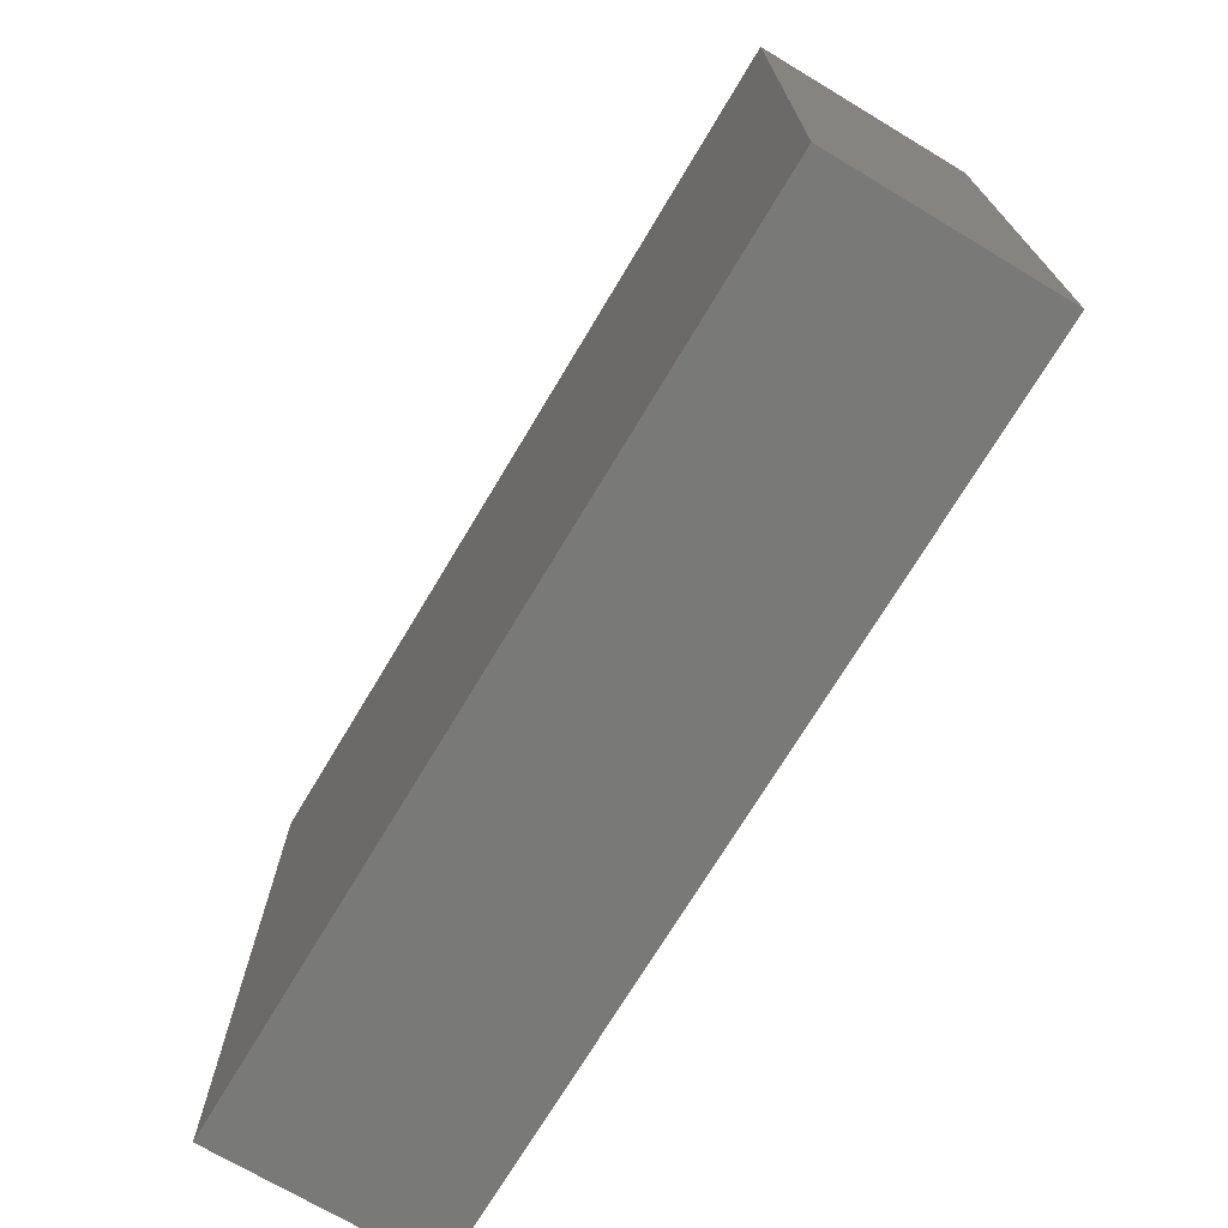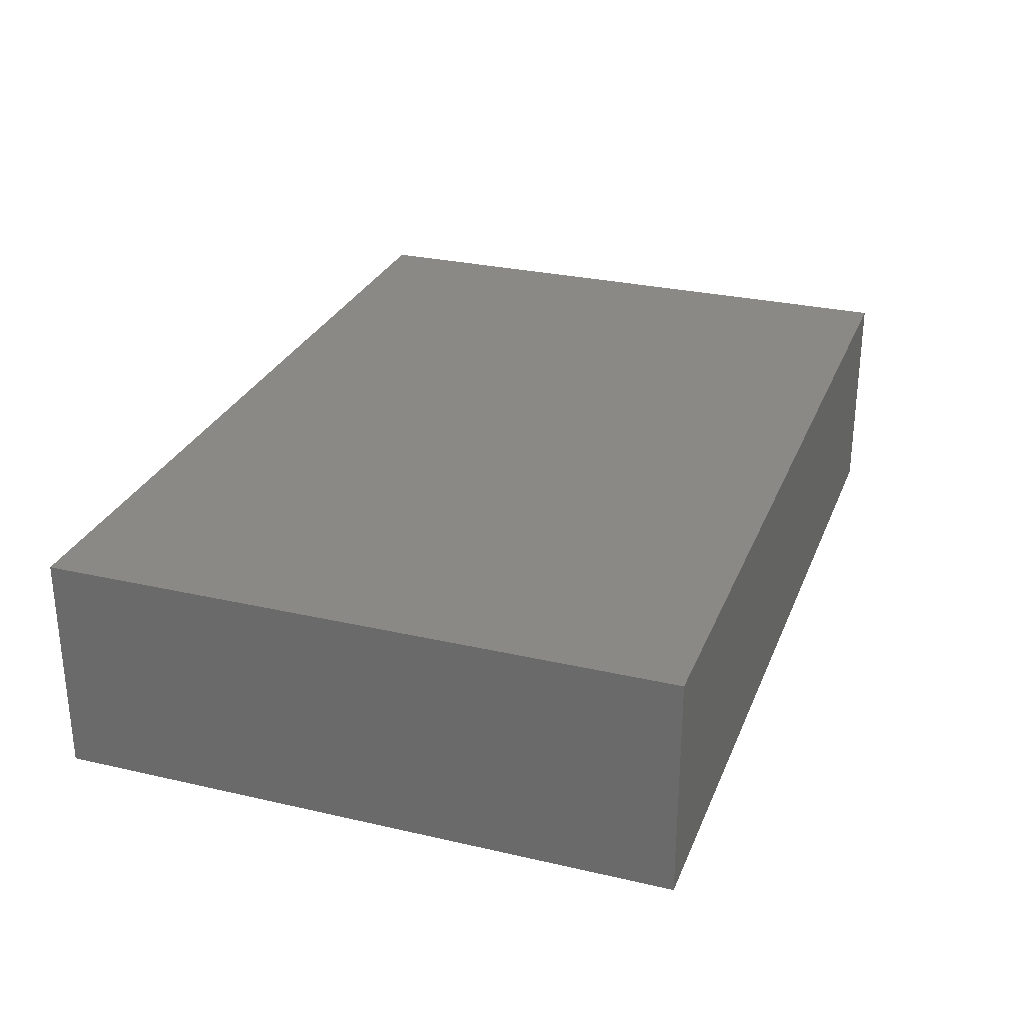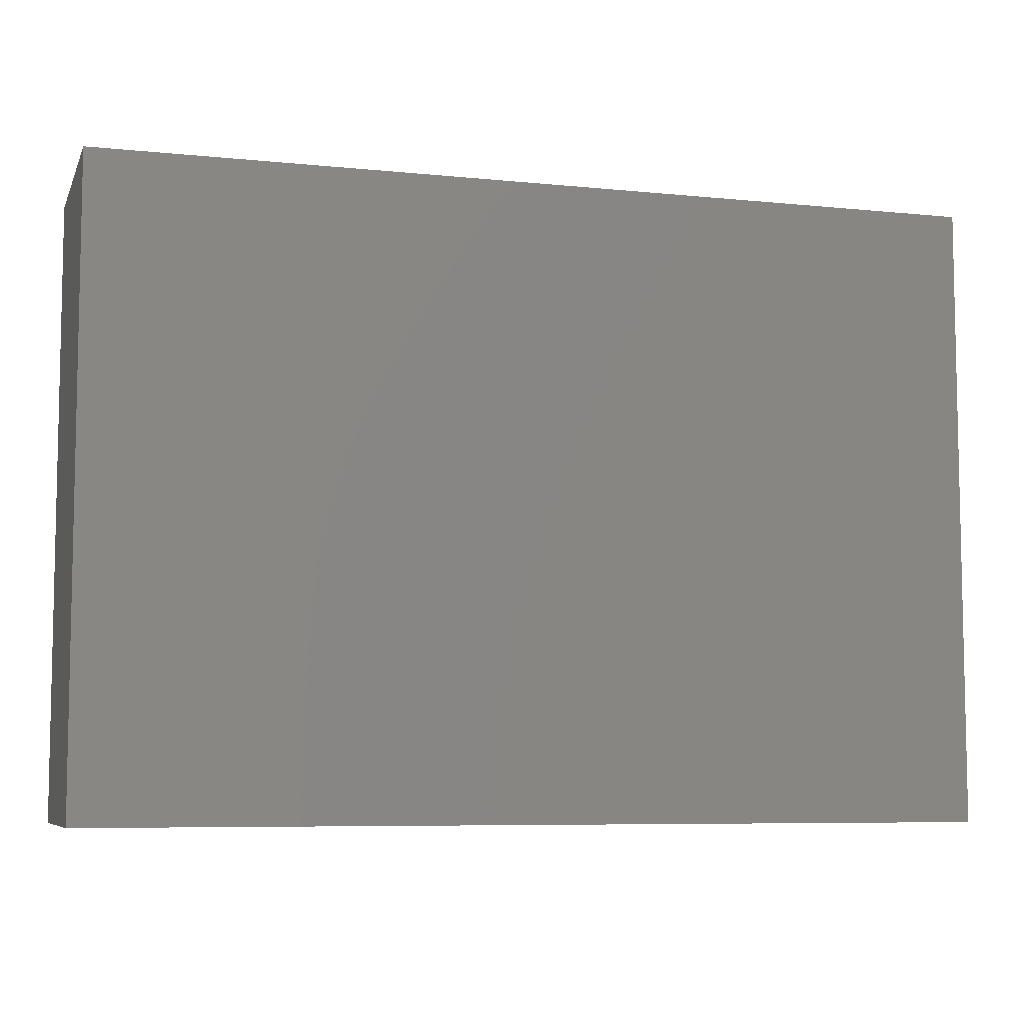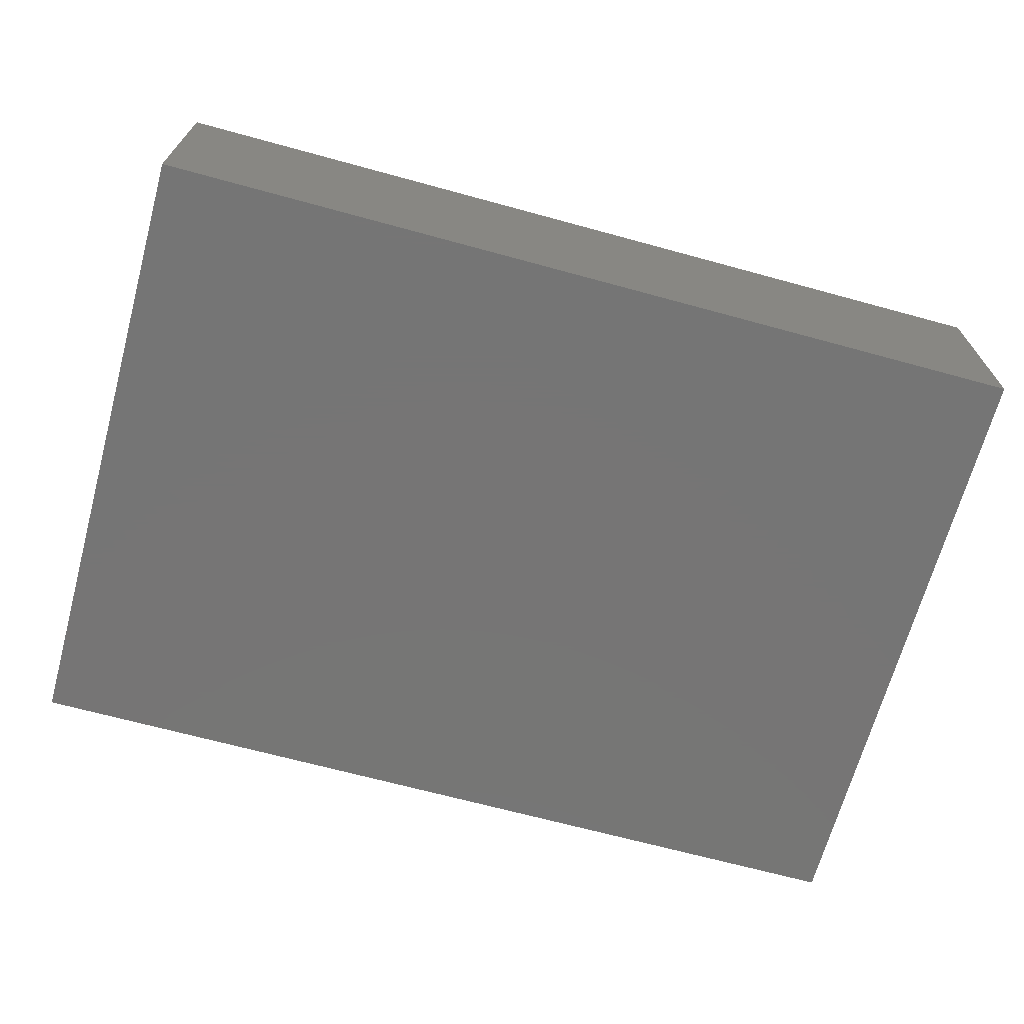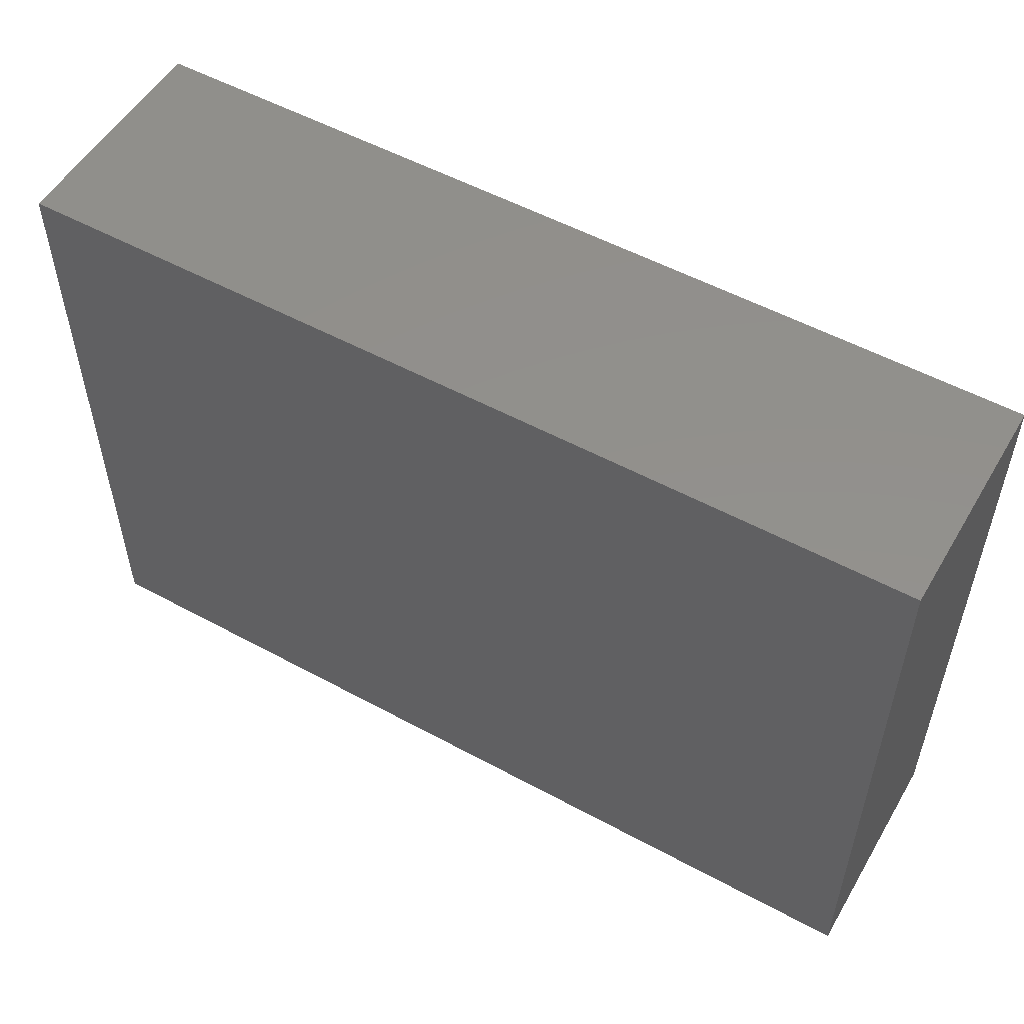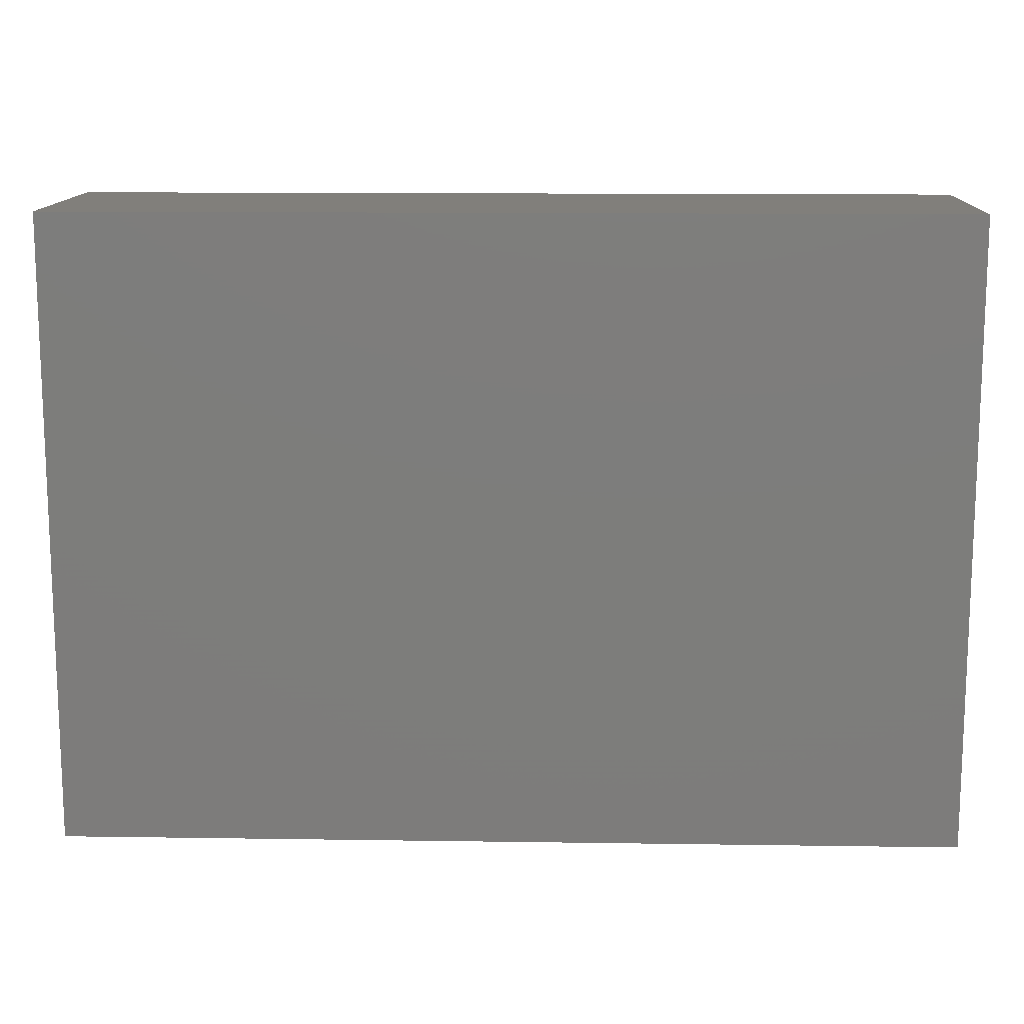
<metadata>
{"format":"stl","ext":"stl","renderer":"f3d","projection":"perspective","resolution":1024,"background":"white","views":[{"elev":-71.6,"azim":-120.9,"up":"+Y"},{"elev":28.3,"azim":-70.8,"up":"+Z"},{"elev":-7.1,"azim":163.7,"up":"+Y"},{"elev":-67.9,"azim":164.7,"up":"+Z"},{"elev":53.5,"azim":-149.9,"up":"+Y"},{"elev":13.2,"azim":1.9,"up":"+Y"}]}
</metadata>
<code>
# stl→obj: 8 verts, 12 faces
v -100 70 -25
v -100 -70 -25
v -100 70 25
v -100 -70 25
v 100 -70 -25
v 100 -70 25
v 100 70 -25
v 100 70 25
f 1 2 3
f 3 2 4
f 2 5 4
f 4 5 6
f 5 7 6
f 6 7 8
f 7 1 8
f 8 1 3
f 1 7 2
f 2 7 5
f 8 3 4
f 8 4 6

</code>
